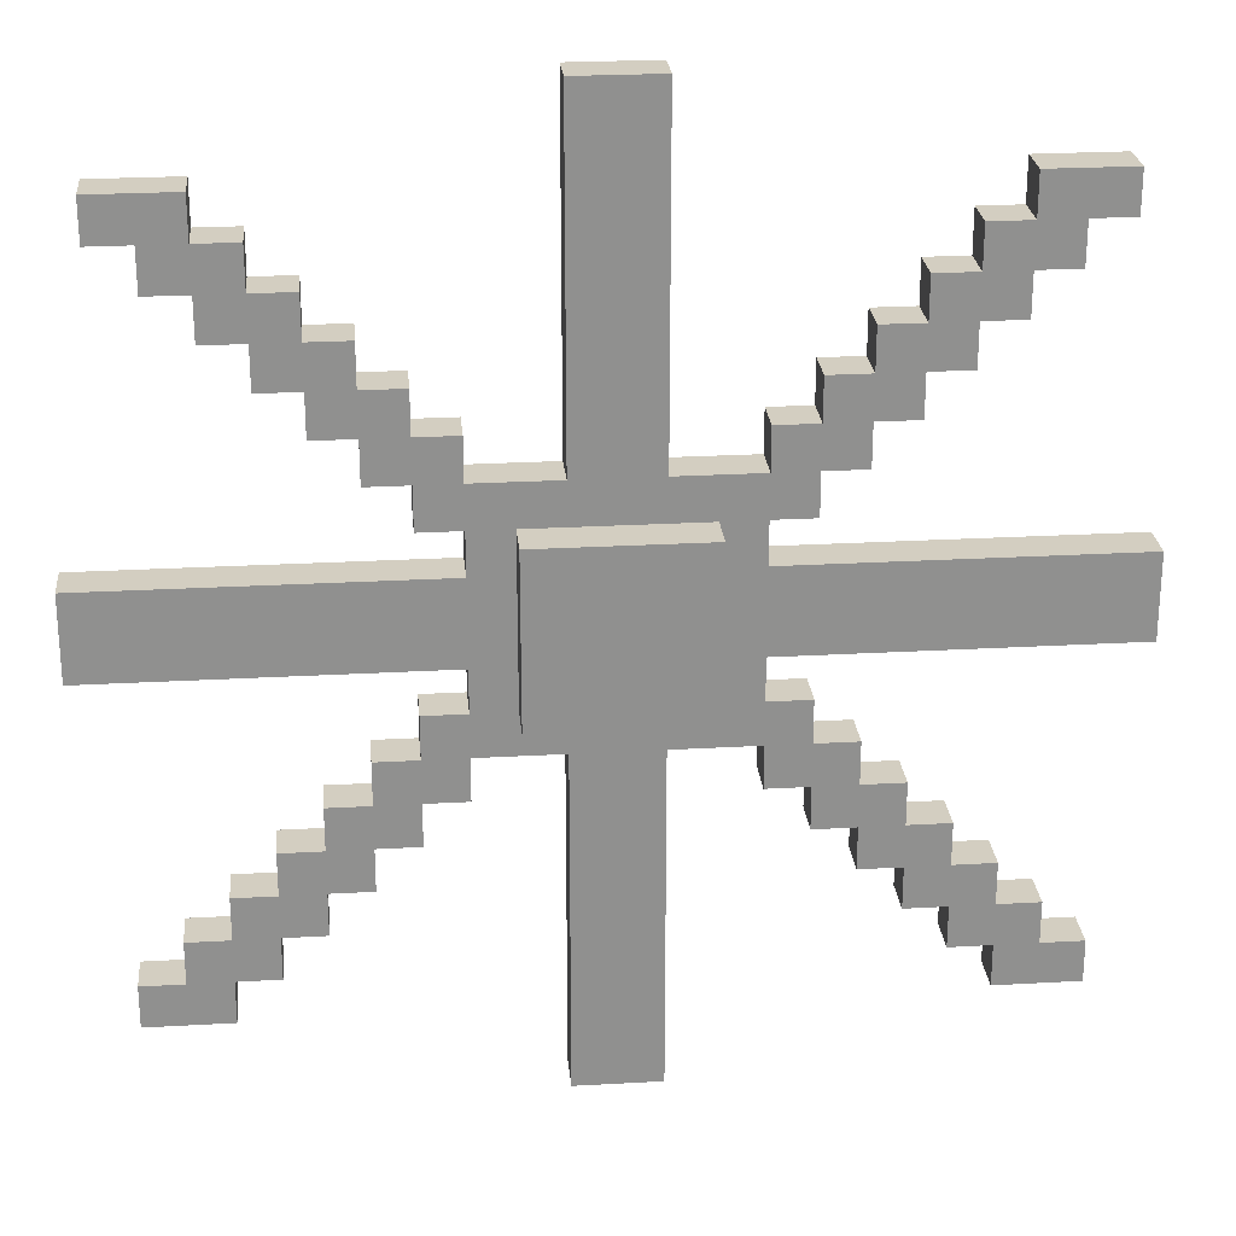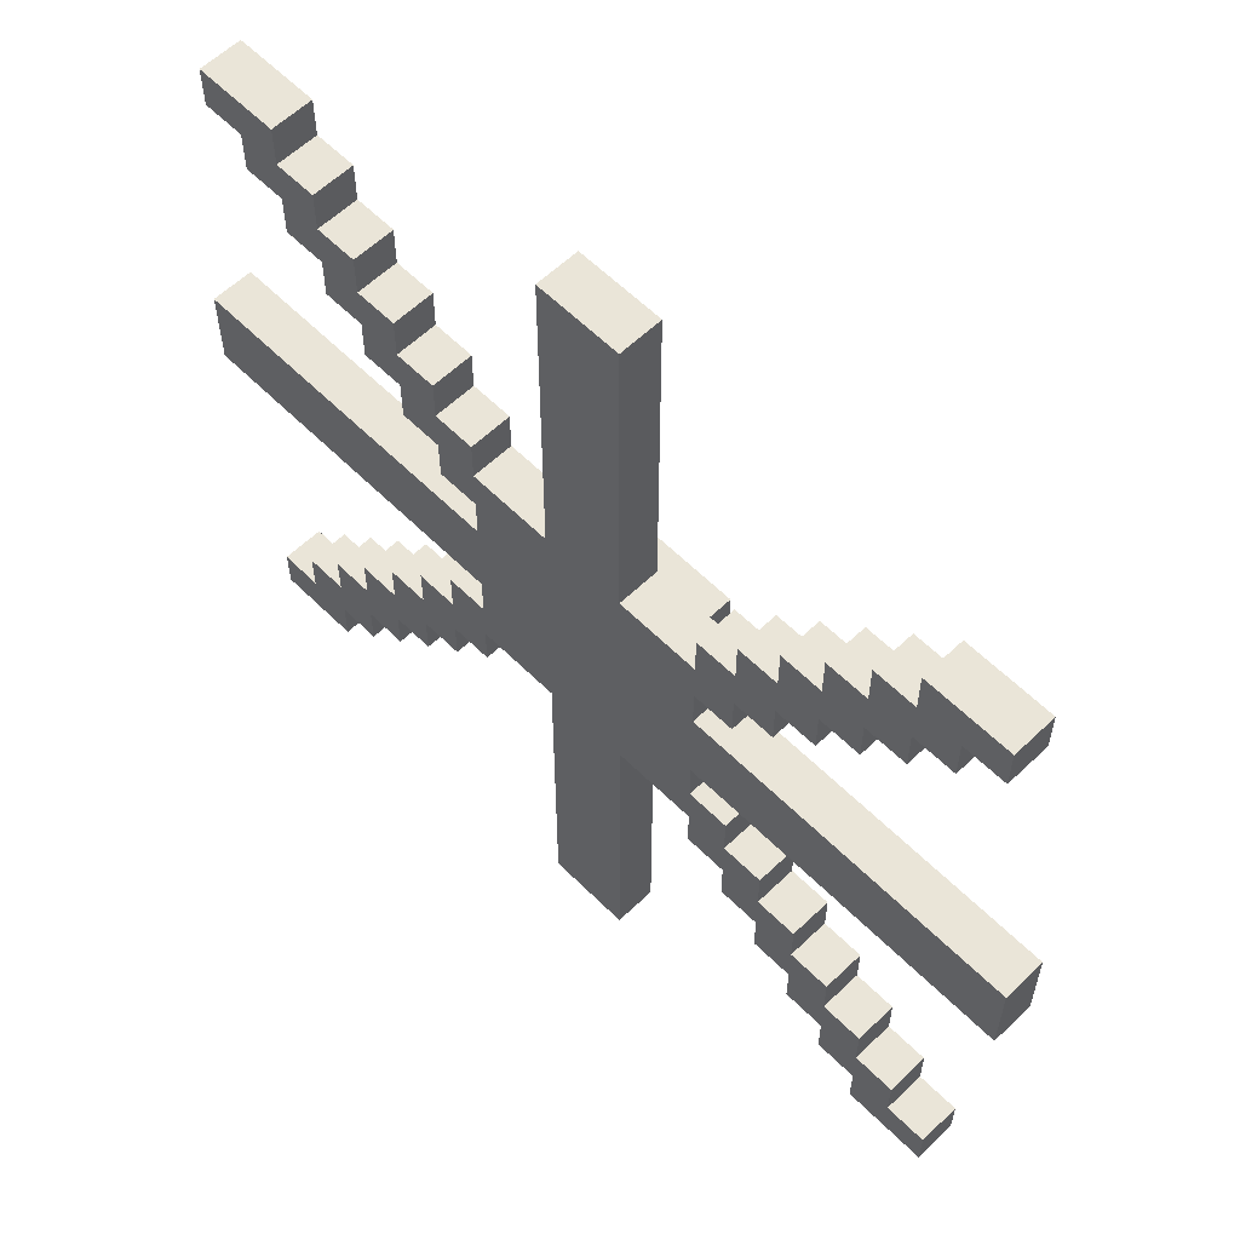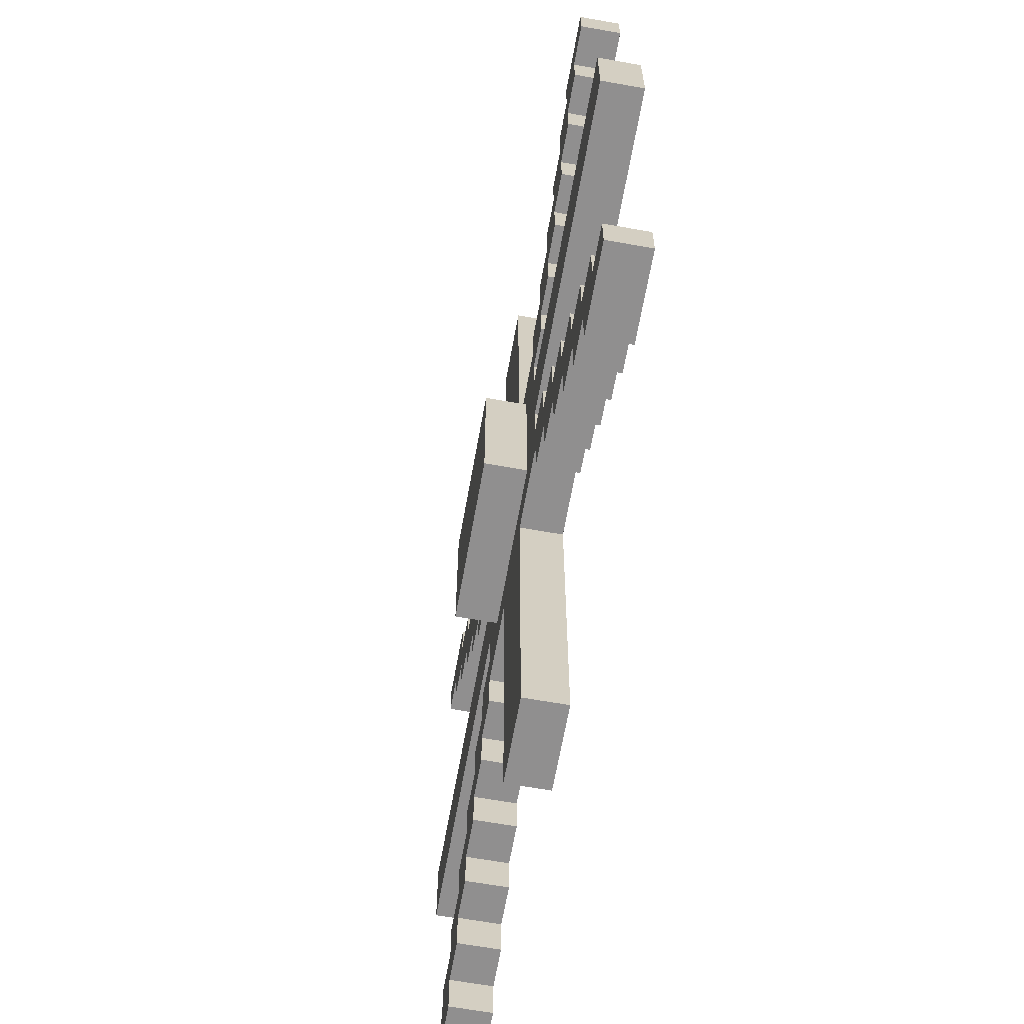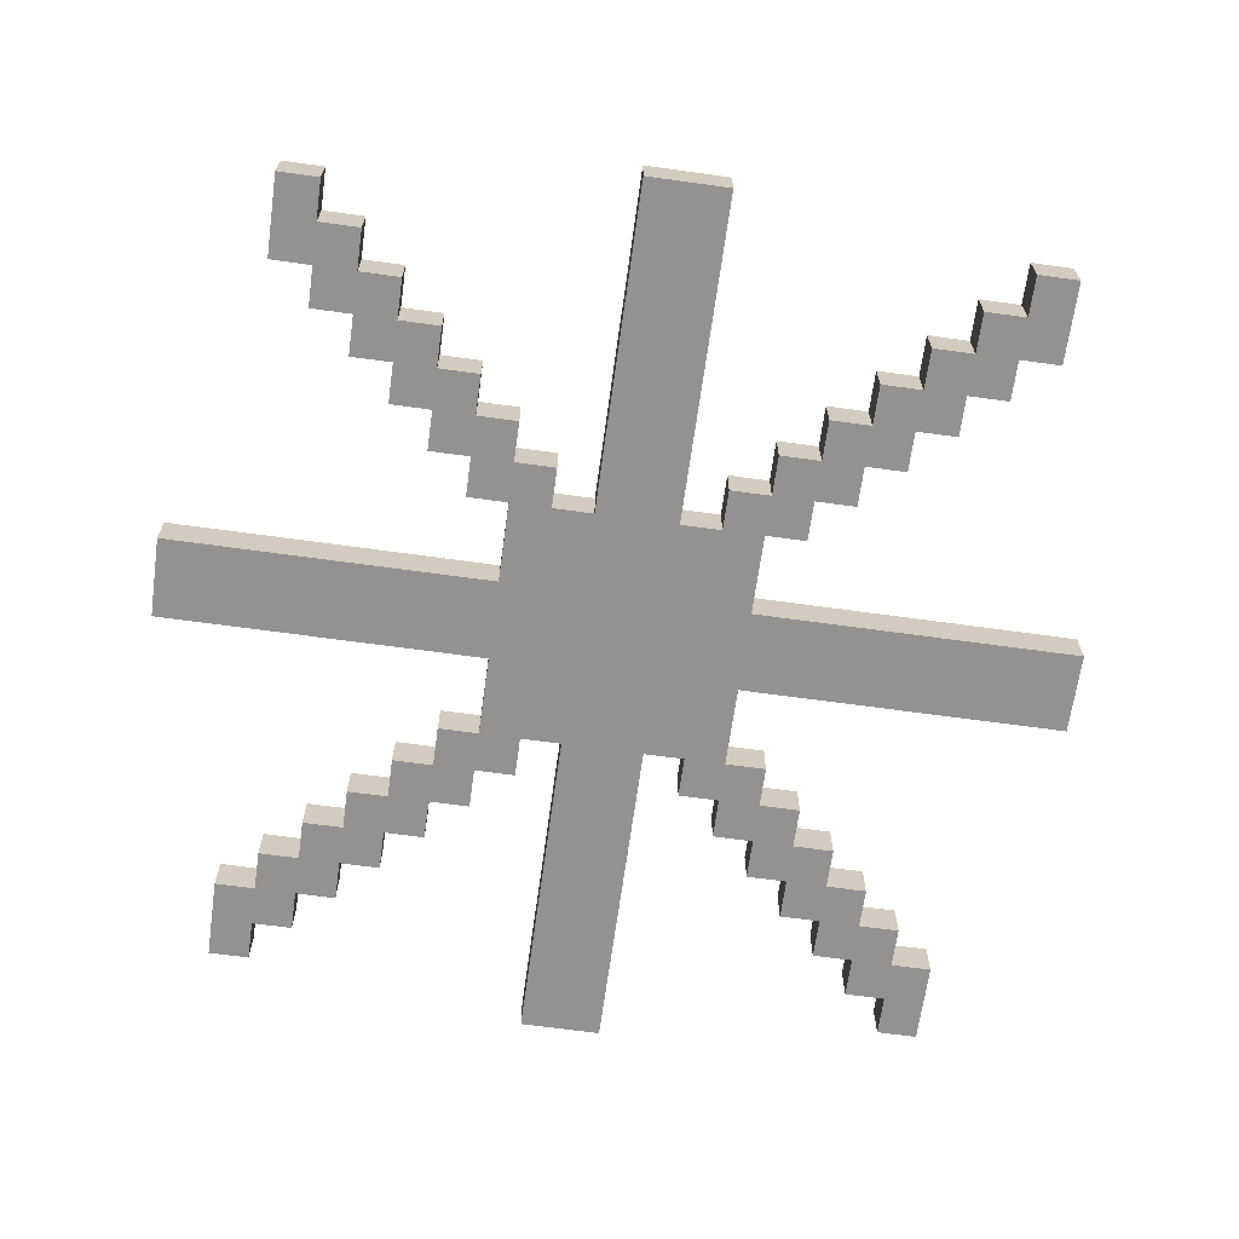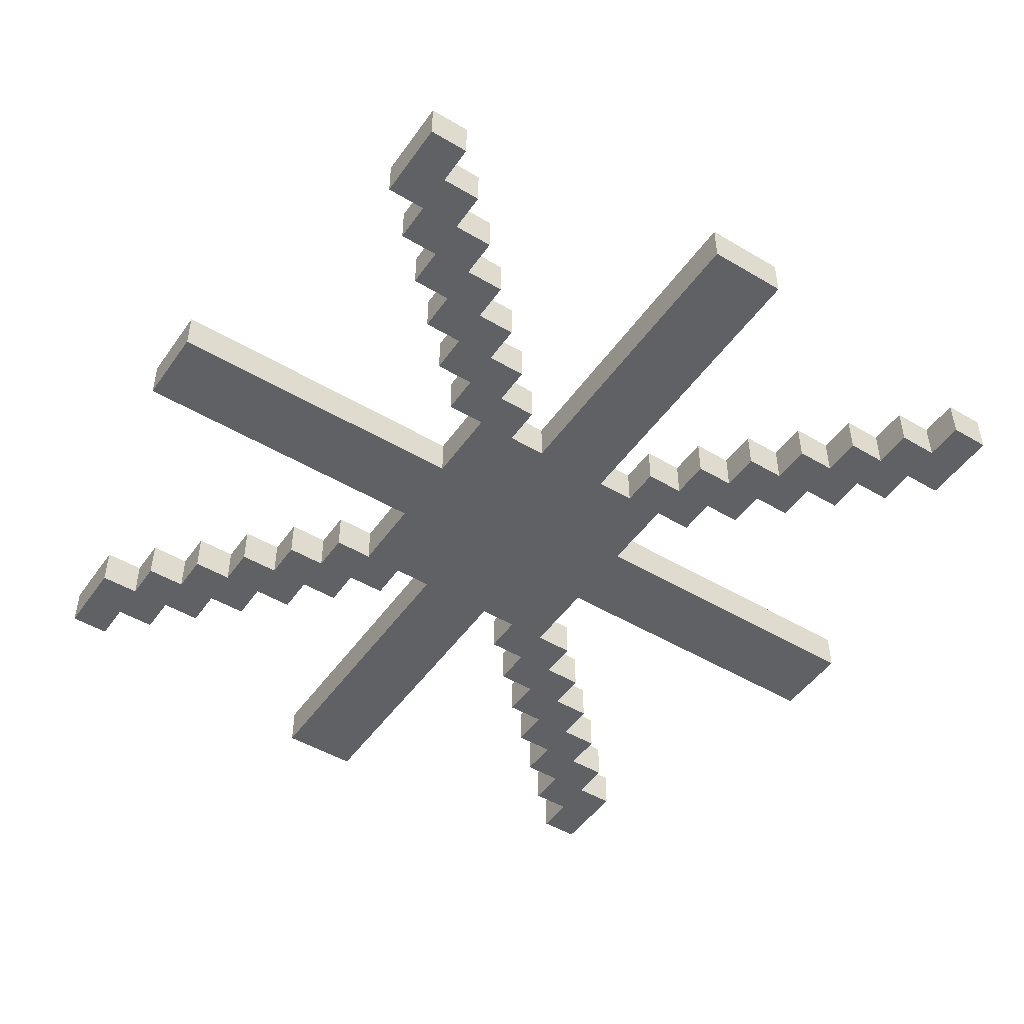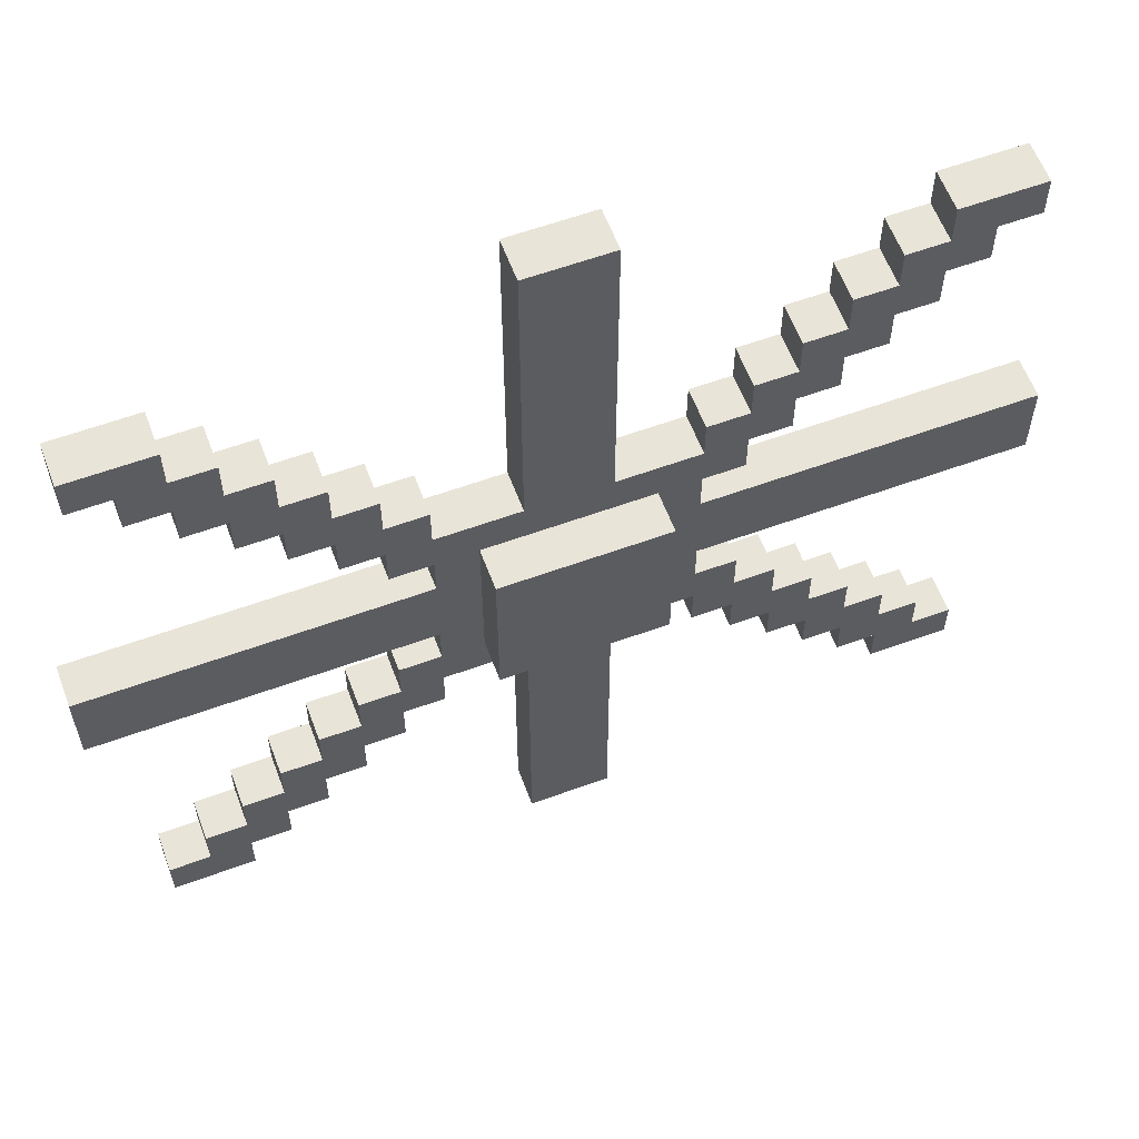
<metadata>
{"format":"obj","ext":"obj","renderer":"f3d","projection":"perspective","resolution":1024,"background":"white","views":[{"elev":24.9,"azim":174.7,"up":"+Z"},{"elev":59.4,"azim":45.5,"up":"+Z"},{"elev":-65.4,"azim":-100.1,"up":"+Z"},{"elev":-66.5,"azim":-97.9,"up":"+Y"},{"elev":-48.5,"azim":-123.6,"up":"+Y"},{"elev":59.8,"azim":159.5,"up":"+Z"}]}
</metadata>
<code>
v -3 1 -1
v -3 0 -1
v -11 0 -1
v -11 1 -1
v 11 1 -1
v 11 0 -1
v 3 0 -1
v 3 1 -1
v 2 2 -2
v 2 1 -2
v -2 1 -2
v -2 2 -2
v 1 1 -11
v 1 0 -11
v -1 0 -11
v -1 1 -11
v -8 1 -9
v -8 0 -9
v -10 0 -9
v -10 1 -9
v 10 1 -9
v 10 0 -9
v 8 0 -9
v 8 1 -9
v -1 1 -3
v -1 0 -3
v -3 0 -3
v -3 1 -3
v 3 1 -3
v 3 0 -3
v 1 0 -3
v 1 1 -3
v -7 1 -8
v -7 0 -8
v -8 0 -8
v -8 1 -8
v 8 1 -8
v 8 0 -8
v 7 0 -8
v 7 1 -8
v -6 1 -7
v -6 0 -7
v -7 0 -7
v -7 1 -7
v 7 1 -7
v 7 0 -7
v 6 0 -7
v 6 1 -7
v -5 1 -6
v -5 0 -6
v -6 0 -6
v -6 1 -6
v 6 1 -6
v 6 0 -6
v 5 0 -6
v 5 1 -6
v -4 1 -5
v -4 0 -5
v -5 0 -5
v -5 1 -5
v 5 1 -5
v 5 0 -5
v 4 0 -5
v 4 1 -5
v -3 1 -4
v -3 0 -4
v -4 0 -4
v -4 1 -4
v 4 1 -4
v 4 0 -4
v 3 0 -4
v 3 1 -4
v -3 1 2
v -3 0 2
v -4 0 2
v -4 1 2
v 4 1 2
v 4 0 2
v 3 0 2
v 3 1 2
v -4 1 3
v -4 0 3
v -5 0 3
v -5 1 3
v 5 1 3
v 5 0 3
v 4 0 3
v 4 1 3
v -5 1 4
v -5 0 4
v -6 0 4
v -6 1 4
v 6 1 4
v 6 0 4
v 5 0 4
v 5 1 4
v -6 1 5
v -6 0 5
v -7 0 5
v -7 1 5
v 7 1 5
v 7 0 5
v 6 0 5
v 6 1 5
v -7 1 6
v -7 0 6
v -8 0 6
v -8 1 6
v 8 1 6
v 8 0 6
v 7 0 6
v 7 1 6
v -8 1 7
v -8 0 7
v -9 0 7
v -9 1 7
v 9 1 7
v 9 0 7
v 8 0 7
v 8 1 7
v -9 1 8
v -9 0 8
v -10 0 8
v -10 1 8
v 10 1 8
v 10 0 8
v 9 0 8
v 9 1 8
v -11 1 1
v -11 0 1
v -3 0 1
v -3 1 1
v 3 1 1
v 3 0 1
v 11 0 1
v 11 1 1
v -2 2 2
v -2 1 2
v 2 1 2
v 2 2 2
v -3 1 3
v -3 0 3
v -1 0 3
v -1 1 3
v 1 1 3
v 1 0 3
v 3 0 3
v 3 1 3
v -10 1 9
v -10 0 9
v -8 0 9
v -8 1 9
v 8 1 9
v 8 0 9
v 10 0 9
v 10 1 9
v -1 1 11
v -1 0 11
v 1 0 11
v 1 1 11
v -10 1 -8
v -10 0 -8
v -9 0 -8
v -9 1 -8
v 9 1 -8
v 9 0 -8
v 10 0 -8
v 10 1 -8
v -9 1 -7
v -9 0 -7
v -8 0 -7
v -8 1 -7
v 8 1 -7
v 8 0 -7
v 9 0 -7
v 9 1 -7
v -8 1 -6
v -8 0 -6
v -7 0 -6
v -7 1 -6
v 7 1 -6
v 7 0 -6
v 8 0 -6
v 8 1 -6
v -7 1 -5
v -7 0 -5
v -6 0 -5
v -6 1 -5
v 6 1 -5
v 6 0 -5
v 7 0 -5
v 7 1 -5
v -6 1 -4
v -6 0 -4
v -5 0 -4
v -5 1 -4
v 5 1 -4
v 5 0 -4
v 6 0 -4
v 6 1 -4
v -5 1 -3
v -5 0 -3
v -4 0 -3
v -4 1 -3
v 4 1 -3
v 4 0 -3
v 5 0 -3
v 5 1 -3
v -4 1 -2
v -4 0 -2
v -3 0 -2
v -3 1 -2
v 3 1 -2
v 3 0 -2
v 4 0 -2
v 4 1 -2
v -4 1 4
v -4 0 4
v -3 0 4
v -3 1 4
v 3 1 4
v 3 0 4
v 4 0 4
v 4 1 4
v -5 1 5
v -5 0 5
v -4 0 5
v -4 1 5
v 4 1 5
v 4 0 5
v 5 0 5
v 5 1 5
v -6 1 6
v -6 0 6
v -5 0 6
v -5 1 6
v 5 1 6
v 5 0 6
v 6 0 6
v 6 1 6
v -7 1 7
v -7 0 7
v -6 0 7
v -6 1 7
v 6 1 7
v 6 0 7
v 7 0 7
v 7 1 7
v -8 1 8
v -8 0 8
v -7 0 8
v -7 1 8
v 7 1 8
v 7 0 8
v 8 0 8
v 8 1 8
v -2 1 1
v -2 1 -1
v 2 1 -1
v 2 1 1
g VACBOT_brush
f 1 2 3 4
f 5 6 7 8
f 9 10 11 12
f 13 14 15 16
f 17 18 19 20
f 21 22 23 24
f 25 26 27 28
f 29 30 31 32
f 33 34 35 36
f 37 38 39 40
f 41 42 43 44
f 45 46 47 48
f 49 50 51 52
f 53 54 55 56
f 57 58 59 60
f 61 62 63 64
f 65 66 67 68
f 69 70 71 72
f 73 74 75 76
f 77 78 79 80
f 81 82 83 84
f 85 86 87 88
f 89 90 91 92
f 93 94 95 96
f 97 98 99 100
f 101 102 103 104
f 105 106 107 108
f 109 110 111 112
f 113 114 115 116
f 117 118 119 120
f 121 122 123 124
f 125 126 127 128
f 129 130 131 132
f 133 134 135 136
f 137 138 139 140
f 141 142 143 144
f 145 146 147 148
f 149 150 151 152
f 153 154 155 156
f 157 158 159 160
f 161 162 163 164
f 165 166 167 168
f 169 170 171 172
f 173 174 175 176
f 177 178 179 180
f 181 182 183 184
f 185 186 187 188
f 189 190 191 192
f 193 194 195 196
f 197 198 199 200
f 201 202 203 204
f 205 206 207 208
f 209 210 211 212
f 213 214 215 216
f 217 218 219 220
f 221 222 223 224
f 225 226 227 228
f 229 230 231 232
f 233 234 235 236
f 237 238 239 240
f 241 242 243 244
f 245 246 247 248
f 249 250 251 252
f 253 254 255 256
f 16 15 26 25
f 144 143 158 157
f 12 11 138 137
f 4 3 130 129
f 20 19 162 161
f 24 23 38 37
f 164 163 170 169
f 40 39 46 45
f 172 171 178 177
f 48 47 54 53
f 180 179 186 185
f 56 55 62 61
f 188 187 194 193
f 64 63 70 69
f 196 195 202 201
f 72 71 30 29
f 204 203 210 209
f 212 211 2 1
f 132 131 74 73
f 76 75 82 81
f 84 83 90 89
f 148 147 222 221
f 92 91 98 97
f 224 223 230 229
f 100 99 106 105
f 232 231 238 237
f 108 107 114 113
f 240 239 246 245
f 116 115 122 121
f 248 247 254 253
f 124 123 150 149
f 256 255 154 153
f 32 31 14 13
f 160 159 146 145
f 140 139 10 9
f 136 135 6 5
f 36 35 18 17
f 168 167 22 21
f 44 43 34 33
f 176 175 166 165
f 52 51 42 41
f 184 183 174 173
f 60 59 50 49
f 192 191 182 181
f 68 67 58 57
f 200 199 190 189
f 28 27 66 65
f 208 207 198 197
f 216 215 206 205
f 8 7 214 213
f 80 79 134 133
f 88 87 78 77
f 220 219 142 141
f 96 95 86 85
f 228 227 218 217
f 104 103 94 93
f 236 235 226 225
f 112 111 102 101
f 244 243 234 233
f 120 119 110 109
f 252 251 242 241
f 128 127 118 117
f 152 151 250 249
f 156 155 126 125
f 16 25 32 13
f 144 157 160 145
f 12 137 140 9
f 4 129 257 258
f 259 260 136 5
f 204 209 216 205
f 76 81 88 77
f 20 161 36 17
f 24 37 168 21
f 164 169 44 33
f 40 45 176 165
f 172 177 52 41
f 48 53 184 173
f 180 185 60 49
f 56 61 192 181
f 188 193 68 57
f 64 69 200 189
f 196 201 28 65
f 72 29 208 197
f 84 89 220 141
f 148 221 96 85
f 92 97 228 217
f 224 229 104 93
f 100 105 236 225
f 232 237 112 101
f 108 113 244 233
f 240 245 120 109
f 116 121 252 241
f 248 253 128 117
f 124 149 152 249
f 256 153 156 125
f 212 1 258 11
f 10 259 8 213
f 132 73 138 257
f 260 139 80 133
f 26 15 14 31
f 158 143 146 159
f 130 3 6 135
f 210 203 206 215
f 2 211 214 7
f 74 131 134 79
f 82 75 78 87
f 162 19 18 35
f 38 23 22 167
f 170 163 34 43
f 46 39 166 175
f 178 171 42 51
f 54 47 174 183
f 186 179 50 59
f 62 55 182 191
f 194 187 58 67
f 70 63 190 199
f 202 195 66 27
f 30 71 198 207
f 90 83 142 219
f 222 147 86 95
f 98 91 218 227
f 230 223 94 103
f 106 99 226 235
f 238 231 102 111
f 114 107 234 243
f 246 239 110 119
f 122 115 242 251
f 254 247 118 127
f 150 123 250 151
f 154 255 126 155

</code>
